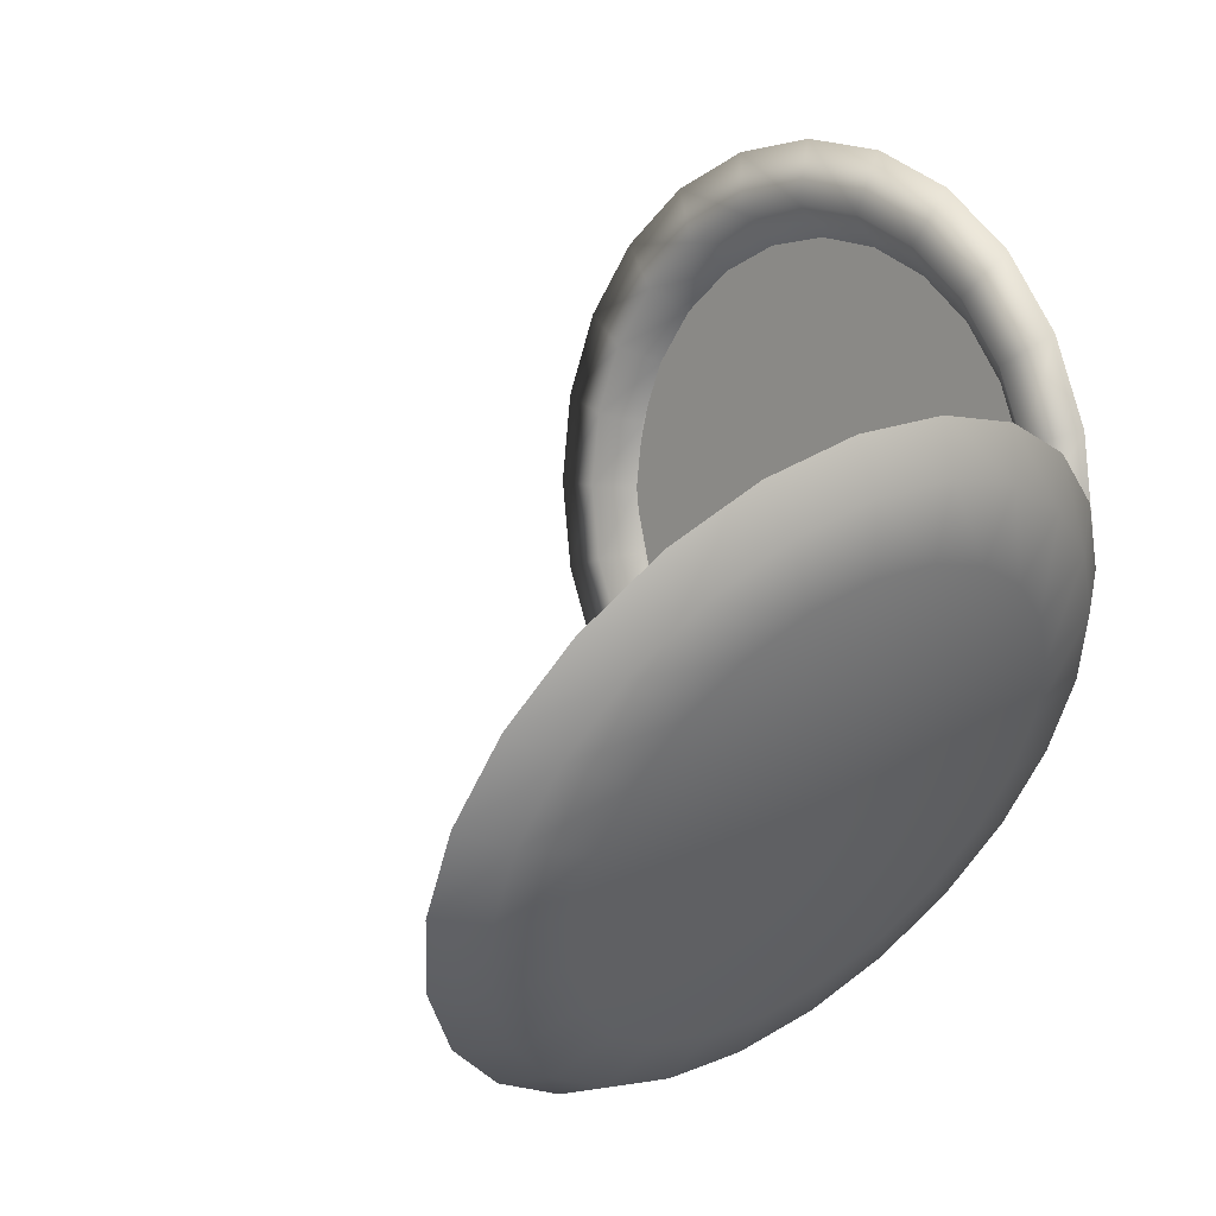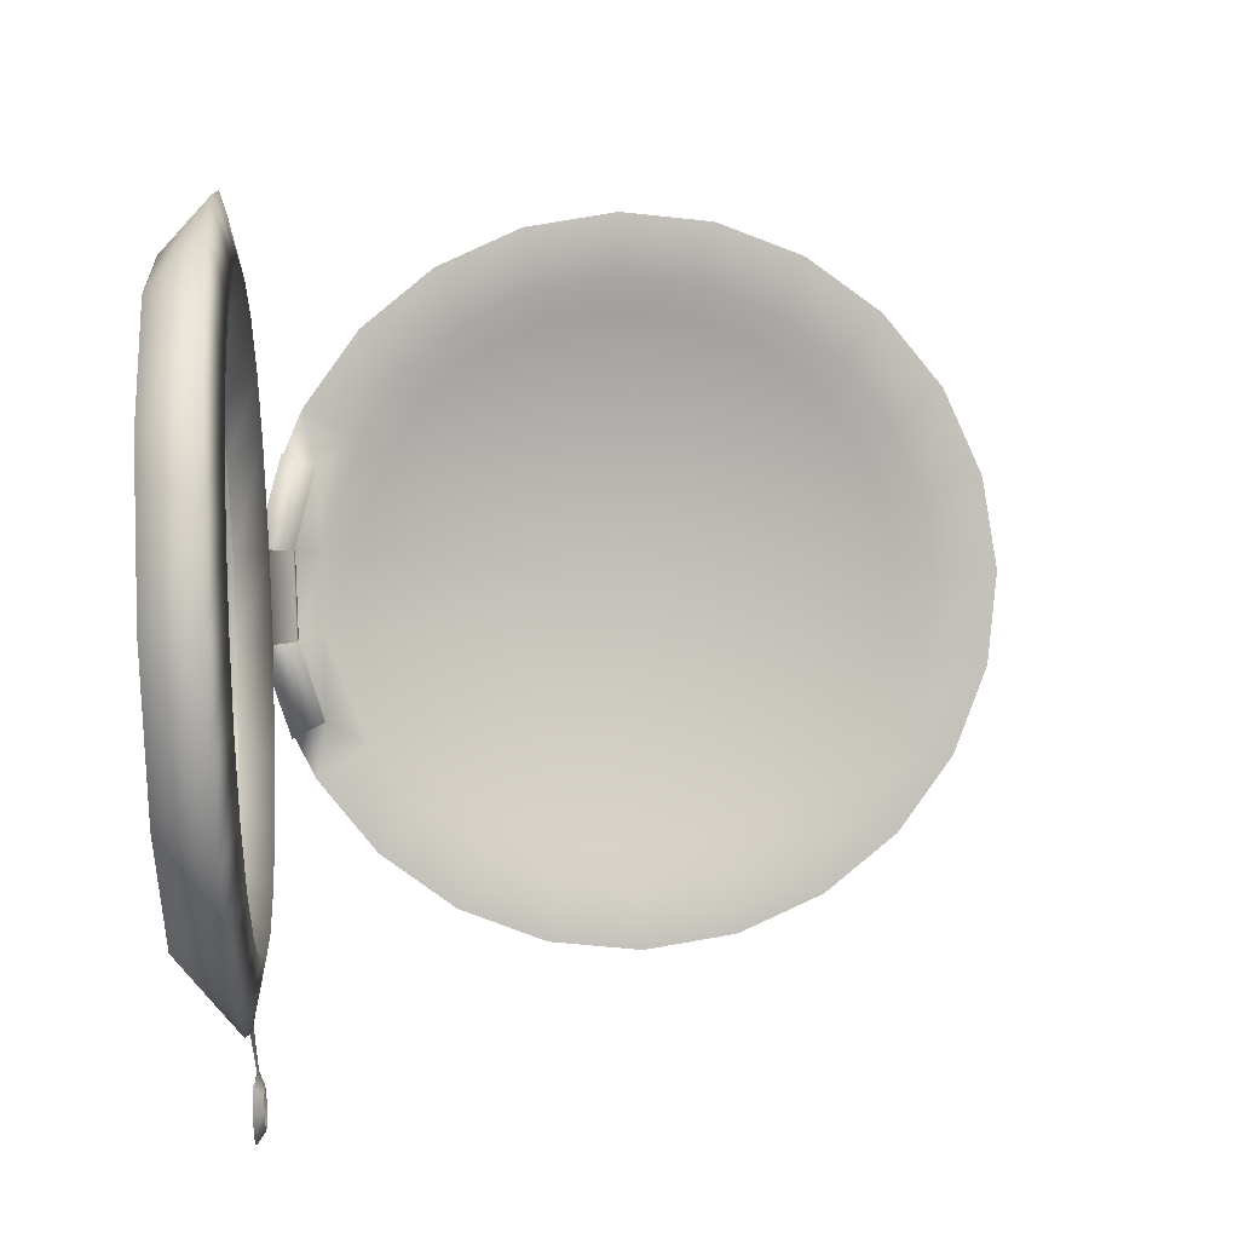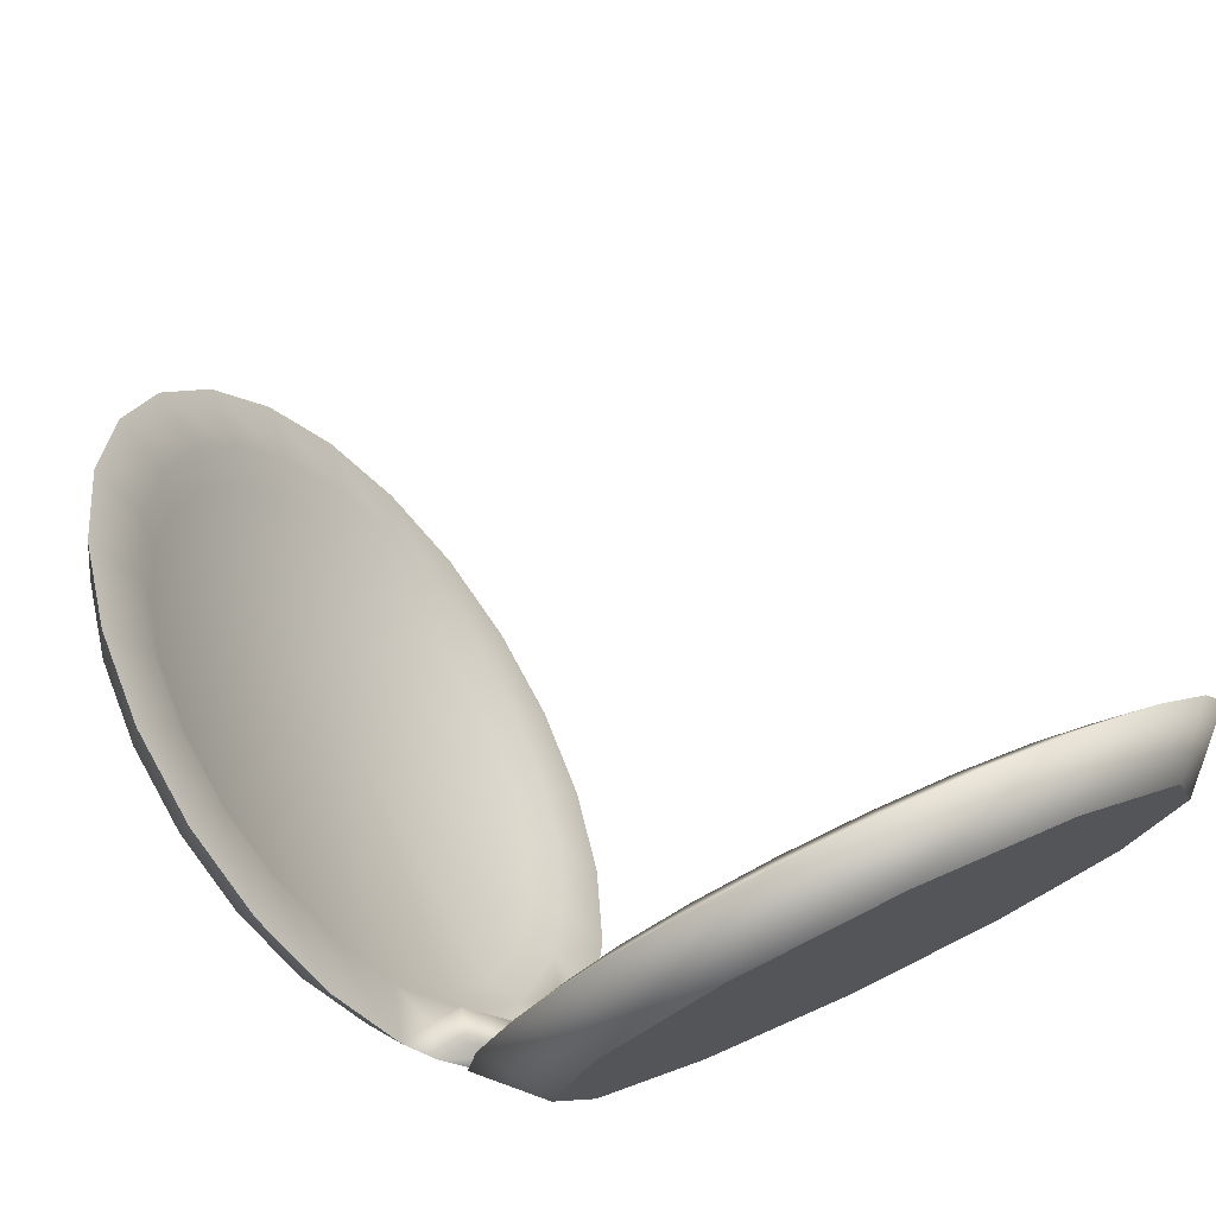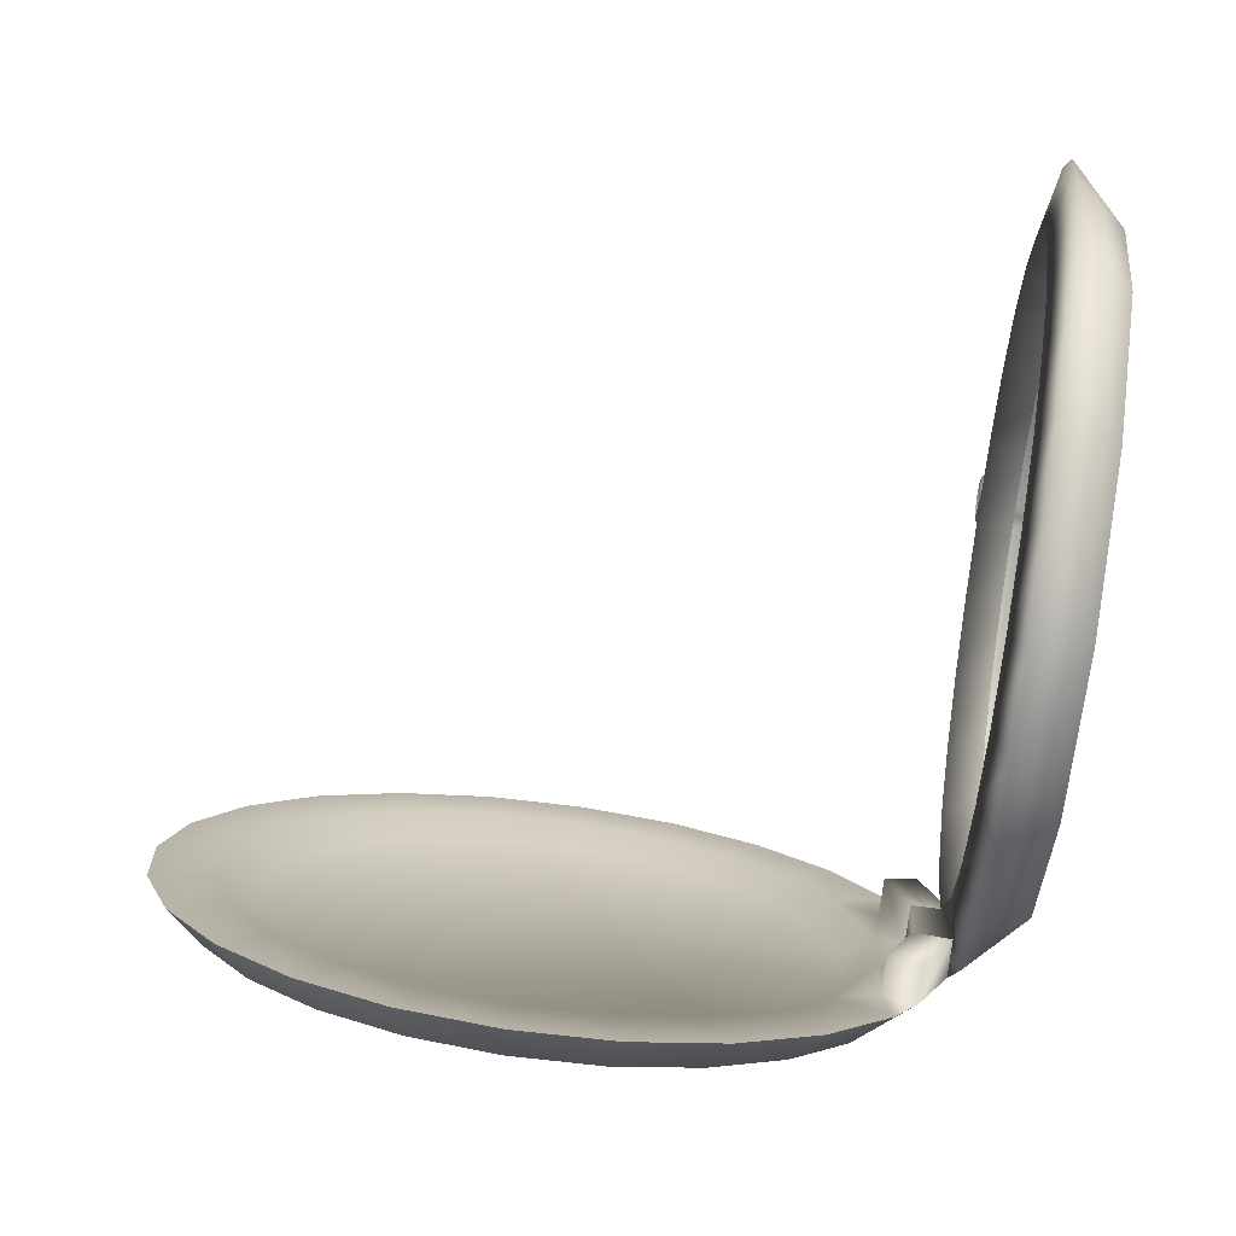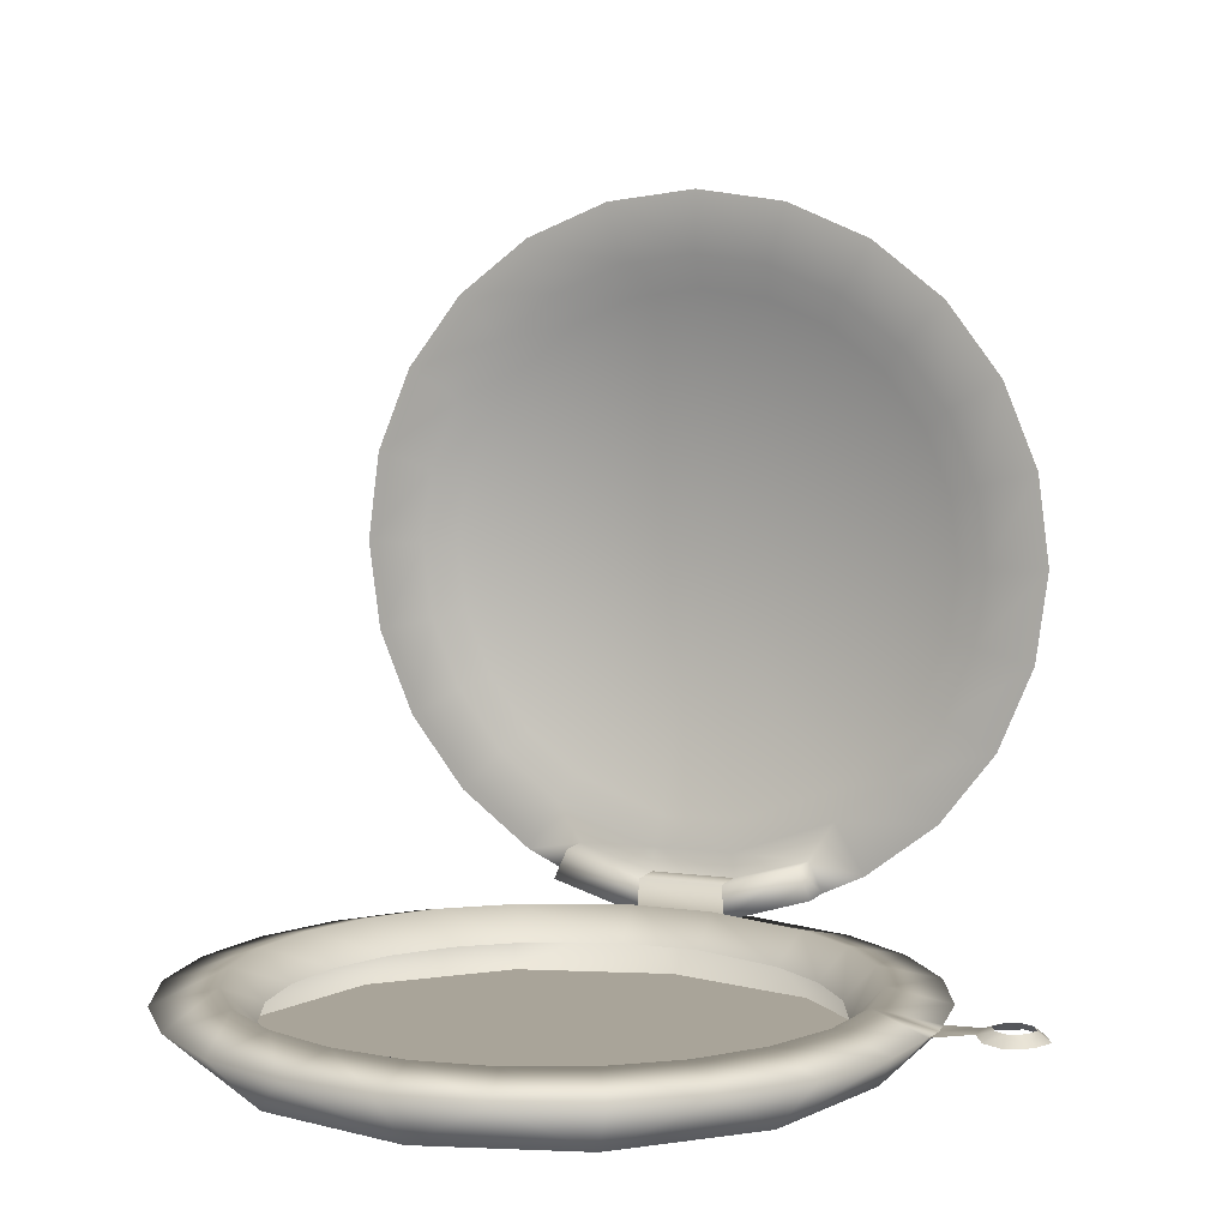
<metadata>
{"format":"obj","ext":"obj","renderer":"f3d","projection":"perspective","resolution":1024,"background":"white","views":[{"elev":7.6,"azim":-132.8,"up":"+Z"},{"elev":32.9,"azim":86.2,"up":"+Z"},{"elev":75.3,"azim":-25.2,"up":"+Z"},{"elev":70.9,"azim":-81.4,"up":"+Z"},{"elev":7.3,"azim":82.0,"up":"+Y"}]}
</metadata>
<code>
o mesh-0_meshId0_name.006
v -8.504 0.05901 14.73
v 8.504 0.05903 -14.73
v 14.73 0.05902 -8.504
v -14.73 0.05901 8.504
v 0 0.05903 -17.01
v -17.01 0.05902 -6e-06
v -8.504 0.05903 -14.73
v -14.73 0.05902 -8.504
v -18.61 3.059 -7.758
v -16.11 5.059 -12.1
v -16.03 3.059 -12.24
v -18.53 5.059 -7.898
v 0 0.05901 17.01
v 17.01 0.05902 -6e-06
v 8.504 0.05901 14.73
v 14.73 0.05901 8.504
v -16.7 5.809 -14.98
v -16.4 10.88 -17.59
v -14.54 7.592 -18.71
v -18.1 9.475 -14.65
v -19.01 5.2 -10.97
v -19.92 8.995 -11.5
v -21.32 5.809 -6.969
v -21.74 9.475 -8.346
v -23.47 7.592 -3.238
v -23.43 10.88 -5.408
v -25.32 10.43 -0.03516
v -24.89 13.11 -2.887
v -26.74 14.13 2.42
v -26.01 16.03 -0.9492
v -27.63 18.44 3.967
v -26.71 19.42 0.2656
v -27.94 23.06 4.492
v -26.95 23.06 0.6797
v -27.63 27.68 3.967
v -26.71 26.7 0.2656
v -26.74 31.99 2.42
v -26.01 30.09 -0.9492
v -25.32 35.69 -0.03514
v -24.89 33 -2.887
v -23.47 38.53 -3.238
v -23.43 35.24 -5.408
v -21.32 40.31 -6.969
v -21.74 36.64 -8.346
v -19.01 40.92 -10.97
v -19.92 37.12 -11.5
v -16.7 40.31 -14.98
v -18.1 36.64 -14.65
v -14.54 38.53 -18.71
v -16.4 35.24 -17.59
v -12.69 35.69 -21.91
v -14.95 33 -20.11
v -11.27 31.99 -24.37
v -13.83 30.09 -22.05
v -10.38 27.68 -25.91
v -13.13 26.7 -23.27
v -10.08 23.06 -26.44
v -12.88 23.06 -23.68
v -10.38 18.44 -25.91
v -13.13 19.42 -23.27
v -11.27 14.13 -24.37
v -13.83 16.03 -22.05
v -12.69 10.43 -21.91
v -14.95 13.11 -20.11
v -16.02 3.86 4.254
v -14.94 2.059 -0.09766
v -16.58 3.86 -0.02539
v -14.44 2.059 3.725
v -14.37 3.86 8.242
v -12.96 2.059 7.287
v -11.74 3.86 11.67
v -10.62 2.059 10.35
v -8.312 3.86 14.29
v -7.557 2.059 12.7
v -4.324 3.86 15.95
v -3.994 2.059 14.17
v -0.04297 3.86 16.51
v -0.1699 2.059 14.68
v 4.234 3.86 15.95
v 3.652 2.059 14.17
v 8.225 3.86 14.29
v 7.217 2.059 12.7
v 11.65 3.86 11.67
v 10.28 2.059 10.35
v 14.28 3.86 8.242
v 12.62 2.059 7.287
v 15.93 3.86 4.254
v 14.1 2.059 3.725
v 16.49 3.86 -0.02539
v 14.6 2.059 -0.09766
v 15.93 3.86 -4.305
v 14.1 2.059 -3.922
v 14.28 3.86 -8.293
v 12.62 2.059 -7.484
v 11.65 3.86 -11.72
v 10.28 2.059 -10.54
v 8.225 3.86 -14.35
v 7.217 2.059 -12.89
v 4.234 3.86 -16
v 3.652 2.059 -14.37
v -0.04297 3.86 -16.56
v -0.1699 2.059 -14.87
v -4.324 3.86 -16
v -3.994 2.059 -14.37
v -8.312 3.86 -14.35
v -7.557 2.059 -12.89
v -13.2 3.86 -10.29
v -11.84 2.059 -9.42
v -15.52 3.86 -6.285
v -14.08 2.059 -5.541
v -20 3.059 -3e-06
v -16.88 3.059 -6.758
v -18.61 3.059 -7.758
v -19.32 3.059 5.176
v -17.32 3.059 10
v -14.14 3.059 14.14
v -10 3.059 17.32
v -5.176 3.059 19.32
v 0 3.059 20
v 5.176 3.059 19.32
v 9.998 3.059 17.32
v 14.14 3.059 14.14
v 17.32 3.059 10
v 19.32 3.059 5.176
v 20 3.059 -3e-06
v 19.32 3.059 -5.176
v 17.32 3.059 -9.998
v 14.14 3.059 -14.14
v 11.04 3.059 -16.53
v 9.998 3.059 -17.32
v 8.793 3.059 -17.82
v -25.98 33.06 4.998
v -23.17 34.7 0.127
v -24.39 37.2 2.246
v -24.48 31.28 2.402
v -26.98 28.23 6.729
v -25.31 27.29 3.832
v -27.32 23.06 7.32
v -25.59 23.01 4.32
v -26.98 17.88 6.729
v -25.31 18.73 3.832
v -25.98 13.06 4.998
v -24.48 14.74 2.402
v -24.39 8.918 2.246
v -23.17 11.31 0.127
v -22.32 5.739 -1.338
v -21.45 8.688 -2.838
v -10.25 8.918 -22.25
v -8.66 13.06 -25
v -7.66 17.88 -26.73
v -7.32 23.06 -27.32
v -7.66 28.23 -26.73
v -8.66 33.06 -25
v -10.25 37.2 -22.25
v -12.32 5.739 -18.66
v -13.53 4.606 -16.57
v -16.03 3.059 -12.24
v -18.61 3.059 -7.758
v -21.11 4.606 -3.428
v -22.32 5.739 -1.338
v -24.39 8.918 2.246
v -20.72 6.354 -4.111
v -21.11 4.606 -3.428
v -18.48 6.481 -7.994
v -21.88 10.07 -4.102
v -19.3 8.096 -8.561
v -18.19 22.86 -10.5
v -17.07 8.096 -12.44
v -14.49 10.07 -16.9
v -13.19 8.688 -17.16
v -11.47 11.31 -20.13
v -10.25 8.918 -22.25
v -8.66 13.06 -25
v -10.16 31.28 -22.4
v -9.332 27.29 -23.83
v -8.66 33.06 -25
v -11.05 26.69 -22.86
v -11.79 30.25 -21.58
v -12.96 33.31 -19.55
v -14.49 35.66 -16.9
v -13.19 37.33 -17.16
v -15.18 38.98 -13.71
v -14.73 42.38 -14.48
v -17.32 43.06 -10
v -10.16 14.74 -22.4
v -12.96 12.41 -19.55
v -11.79 15.48 -21.58
v -11.05 19.04 -22.86
v -10.8 22.86 -23.29
v -9.051 23.01 -24.32
v -7.66 28.23 -26.73
v 12.12 3.575 -19.45
v 12.31 3.059 -18.79
v 12.82 3.575 -19.88
v 11.54 3.278 -18.68
v 11.27 3.575 -19.52
v 10.41 3.278 -19.34
v 10.79 3.575 -20.22
v 10.12 3.059 -20.06
v 10.8 3.575 -21.05
v 10.15 3.059 -21.41
v 11.36 3.059 -22.16
v -25.57 22.86 2.295
v -25.32 19.04 1.857
v -24.58 15.48 0.5801
v -23.41 12.41 -1.451
v -21.45 37.33 -2.838
v -22.32 40.38 -1.338
v -19.46 38.98 -6.293
v -20.1 37.13 -7.187
v -18.19 37.64 -10.5
v -16.27 37.13 -13.81
v -9.998 3.059 -17.32
v -5.176 3.059 -19.32
v 0 3.059 -20
v 5.176 3.059 -19.32
v -18.53 5.059 -7.898
v -16.8 5.059 -6.898
v -16.11 5.059 -12.1
v -16.16 6.481 -12
v -13.92 6.354 -15.89
v -12.32 5.739 -18.66
v -21.88 35.66 -4.102
v -23.41 33.31 -1.451
v -24.58 30.25 0.5801
v -25.32 26.69 1.857
v -16.88 3.059 -6.758
v -18.61 3.059 -7.758
v -19.38 4.606 -2.428
v -18.99 6.354 -3.111
v -10.25 37.2 -22.25
v -11.47 34.7 -20.13
v -12.32 40.38 -18.66
v -13.53 4.606 -16.57
v -14.29 3.059 -11.24
v -16.03 3.059 -12.24
v -11.79 4.606 -15.57
v -12.19 6.354 -14.89
v -14.38 5.059 -11.1
v -8.504 0.05903 -14.73
v 0 0.05903 -17.01
v -14.29 3.059 -11.24
v -16.03 3.059 -12.24
v -14.73 0.05902 -8.504
v -7.32 23.06 -27.32
v -9.332 18.73 -23.83
v 8.504 0.05903 -14.73
v 14.73 0.05902 -8.504
v 17.01 0.05902 -6e-06
v 14.73 0.05901 8.504
v 8.504 0.05901 14.73
v 0 0.05901 17.01
v 13.51 3.059 -20.92
v 12.85 3.575 -20.74
v 12.38 3.575 -21.44
v 12.74 3.059 -22.06
v -8.504 0.05901 14.73
v -14.73 0.05901 8.504
v -19.91 42.38 -5.516
v -17.32 39.55 -10
v -20.78 23.06 -12
v -17.01 0.05902 -6e-06
v -7.66 17.88 -26.73
v 9.998 3.059 -17.32
v 8.793 3.059 -17.82
v 11.04 3.059 -16.53
v -12.32 40.38 -18.66
v -14.73 42.38 -14.48
v -18.53 5.059 -7.898
v -14.38 5.059 -11.1
v -16.11 5.059 -12.1
v -16.8 5.059 -6.898
v 11.54 3.575 -21.5
v 13.47 3.059 -19.5
v 9.998 3.059 -17.32
v -25.98 13.06 4.998
v -26.98 17.88 6.729
v -27.32 23.06 7.32
v -26.98 28.23 6.729
v -25.98 33.06 4.998
v -24.39 37.2 2.246
v -22.32 40.38 -1.338
v -19.91 42.38 -5.516
v -17.32 43.06 -10
f 1 2 3
f 1 4 2
f 4 5 2
f 4 6 5
f 6 7 5
f 6 8 7
f 9 10 11
f 9 12 10
f 13 3 14
f 13 1 3
f 15 14 16
f 15 13 14
f 17 18 19
f 17 20 18
f 21 20 17
f 21 22 20
f 23 22 21
f 23 24 22
f 25 24 23
f 25 26 24
f 27 26 25
f 27 28 26
f 29 28 27
f 29 30 28
f 31 30 29
f 31 32 30
f 33 32 31
f 33 34 32
f 35 34 33
f 35 36 34
f 37 36 35
f 37 38 36
f 39 38 37
f 39 40 38
f 41 40 39
f 41 42 40
f 43 42 41
f 43 44 42
f 45 44 43
f 45 46 44
f 47 46 45
f 47 48 46
f 49 48 47
f 49 50 48
f 51 50 49
f 51 52 50
f 53 52 51
f 53 54 52
f 55 54 53
f 55 56 54
f 57 56 55
f 57 58 56
f 59 58 57
f 59 60 58
f 61 60 59
f 61 62 60
f 63 62 61
f 63 64 62
f 19 64 63
f 19 18 64
f 65 66 67
f 65 68 66
f 69 68 65
f 69 70 68
f 71 70 69
f 71 72 70
f 73 72 71
f 73 74 72
f 75 74 73
f 75 76 74
f 77 76 75
f 77 78 76
f 79 78 77
f 79 80 78
f 81 80 79
f 81 82 80
f 83 82 81
f 83 84 82
f 85 84 83
f 85 86 84
f 87 86 85
f 87 88 86
f 89 88 87
f 89 90 88
f 91 90 89
f 91 92 90
f 93 92 91
f 93 94 92
f 95 94 93
f 95 96 94
f 97 96 95
f 97 98 96
f 99 98 97
f 99 100 98
f 101 100 99
f 101 102 100
f 103 102 101
f 103 104 102
f 105 104 103
f 105 106 104
f 107 106 105
f 107 108 106
f 109 108 107
f 109 110 108
f 67 110 109
f 67 66 110
f 111 112 113
f 111 67 112
f 114 67 111
f 114 65 67
f 115 65 114
f 115 69 65
f 116 69 115
f 116 71 69
f 117 71 116
f 117 73 71
f 118 73 117
f 118 75 73
f 119 75 118
f 119 77 75
f 120 77 119
f 120 79 77
f 121 79 120
f 121 81 79
f 122 81 121
f 122 83 81
f 123 83 122
f 123 85 83
f 124 85 123
f 124 87 85
f 125 87 124
f 125 89 87
f 126 89 125
f 126 91 89
f 127 91 126
f 127 93 91
f 128 93 127
f 128 95 93
f 129 95 128
f 129 97 95
f 130 97 129
f 130 131 97
f 132 133 134
f 132 135 133
f 136 135 132
f 136 137 135
f 138 137 136
f 138 139 137
f 140 139 138
f 140 141 139
f 142 141 140
f 142 143 141
f 144 143 142
f 144 145 143
f 146 145 144
f 146 147 145
f 61 148 63
f 61 149 148
f 59 149 61
f 59 150 149
f 57 150 59
f 57 151 150
f 55 151 57
f 55 152 151
f 53 152 55
f 53 153 152
f 51 153 53
f 51 154 153
f 49 154 51
f 155 63 148
f 155 19 63
f 156 19 155
f 156 17 19
f 157 17 156
f 157 21 17
f 158 21 157
f 158 23 21
f 159 23 158
f 159 25 23
f 160 25 159
f 160 161 25
f 162 146 163
f 162 147 146
f 164 147 162
f 164 165 147
f 166 165 164
f 166 167 165
f 168 167 166
f 168 169 167
f 170 169 168
f 170 171 169
f 172 171 170
f 172 173 171
f 174 175 176
f 174 177 175
f 178 177 174
f 178 167 177
f 179 167 178
f 179 180 167
f 181 180 179
f 181 182 180
f 183 182 181
f 183 184 182
f 185 171 173
f 185 186 171
f 187 186 185
f 187 167 186
f 188 167 187
f 188 189 167
f 190 189 188
f 190 175 189
f 191 175 190
f 191 176 175
f 192 193 194
f 192 195 193
f 196 195 192
f 196 197 195
f 198 197 196
f 198 199 197
f 200 199 198
f 200 201 199
f 202 201 200
f 141 203 139
f 141 204 203
f 143 204 141
f 143 205 204
f 145 205 143
f 145 206 205
f 147 206 145
f 147 165 206
f 207 208 134
f 207 209 208
f 210 209 207
f 210 211 209
f 167 211 210
f 167 212 211
f 180 212 167
f 180 182 212
f 103 213 105
f 103 214 213
f 101 214 103
f 101 215 214
f 99 215 101
f 99 216 215
f 97 216 99
f 97 131 216
f 217 162 218
f 217 164 162
f 219 164 217
f 219 220 164
f 221 220 219
f 221 170 220
f 222 170 221
f 222 172 170
f 133 207 134
f 133 223 207
f 224 223 133
f 224 167 223
f 225 167 224
f 225 226 167
f 137 226 225
f 137 139 226
f 227 163 228
f 227 229 163
f 218 229 227
f 218 230 229
f 162 230 218
f 162 229 230
f 163 229 162
f 231 174 176
f 231 232 174
f 233 232 231
f 233 181 232
f 183 181 233
f 234 235 236
f 234 237 235
f 238 237 234
f 238 235 237
f 239 235 238
f 214 240 213
f 214 241 240
f 215 241 214
f 215 216 241
f 213 242 105
f 213 243 242
f 240 243 213
f 240 244 243
f 190 245 191
f 190 246 245
f 188 246 190
f 188 187 246
f 128 247 129
f 128 248 247
f 127 248 128
f 127 126 248
f 124 249 125
f 124 250 249
f 123 250 124
f 123 122 250
f 120 251 121
f 120 252 251
f 119 252 120
f 119 118 252
f 253 254 194
f 253 255 254
f 256 255 253
f 256 202 255
f 116 257 117
f 116 258 257
f 115 258 116
f 115 114 258
f 238 219 239
f 238 221 219
f 234 221 238
f 234 222 221
f 209 259 208
f 209 260 259
f 211 260 209
f 211 212 260
f 261 24 26
f 261 22 24
f 20 22 261
f 261 18 20
f 261 64 18
f 62 64 261
f 113 262 111
f 113 244 262
f 243 244 113
f 261 60 62
f 261 58 60
f 56 58 261
f 261 30 32
f 261 28 30
f 26 28 261
f 185 246 187
f 185 263 246
f 173 263 185
f 261 36 38
f 261 34 36
f 32 34 261
f 261 42 44
f 261 40 42
f 38 40 261
f 135 224 133
f 135 225 224
f 137 225 135
f 264 197 265
f 264 195 197
f 266 195 264
f 167 206 165
f 167 205 206
f 204 205 167
f 267 49 47
f 267 154 49
f 268 47 45
f 268 267 47
f 46 261 44
f 46 48 261
f 50 261 48
f 50 52 261
f 54 261 52
f 54 56 261
f 186 169 171
f 186 167 169
f 189 177 167
f 189 175 177
f 179 232 181
f 179 178 232
f 223 210 207
f 223 167 210
f 182 260 212
f 182 184 260
f 167 203 204
f 167 226 203
f 269 270 271
f 269 272 270
f 272 242 270
f 272 112 242
f 168 220 170
f 168 166 220
f 273 202 200
f 273 255 202
f 274 194 193
f 274 253 194
f 109 112 67
f 109 107 112
f 107 242 112
f 107 105 242
f 216 247 241
f 216 131 247
f 275 247 131
f 275 129 247
f 126 249 248
f 126 125 249
f 122 251 250
f 122 121 251
f 118 257 252
f 118 117 257
f 114 262 258
f 114 111 262
f 161 27 25
f 161 276 27
f 276 29 27
f 276 277 29
f 277 31 29
f 277 278 31
f 278 33 31
f 278 279 33
f 279 35 33
f 279 280 35
f 280 37 35
f 280 281 37
f 281 39 37
f 281 282 39
f 282 41 39
f 282 283 41
f 283 43 41
f 283 284 43
f 284 45 43
f 284 268 45
f 226 139 203
f 184 259 260
f 174 232 178
f 164 220 166
f 263 245 246

</code>
